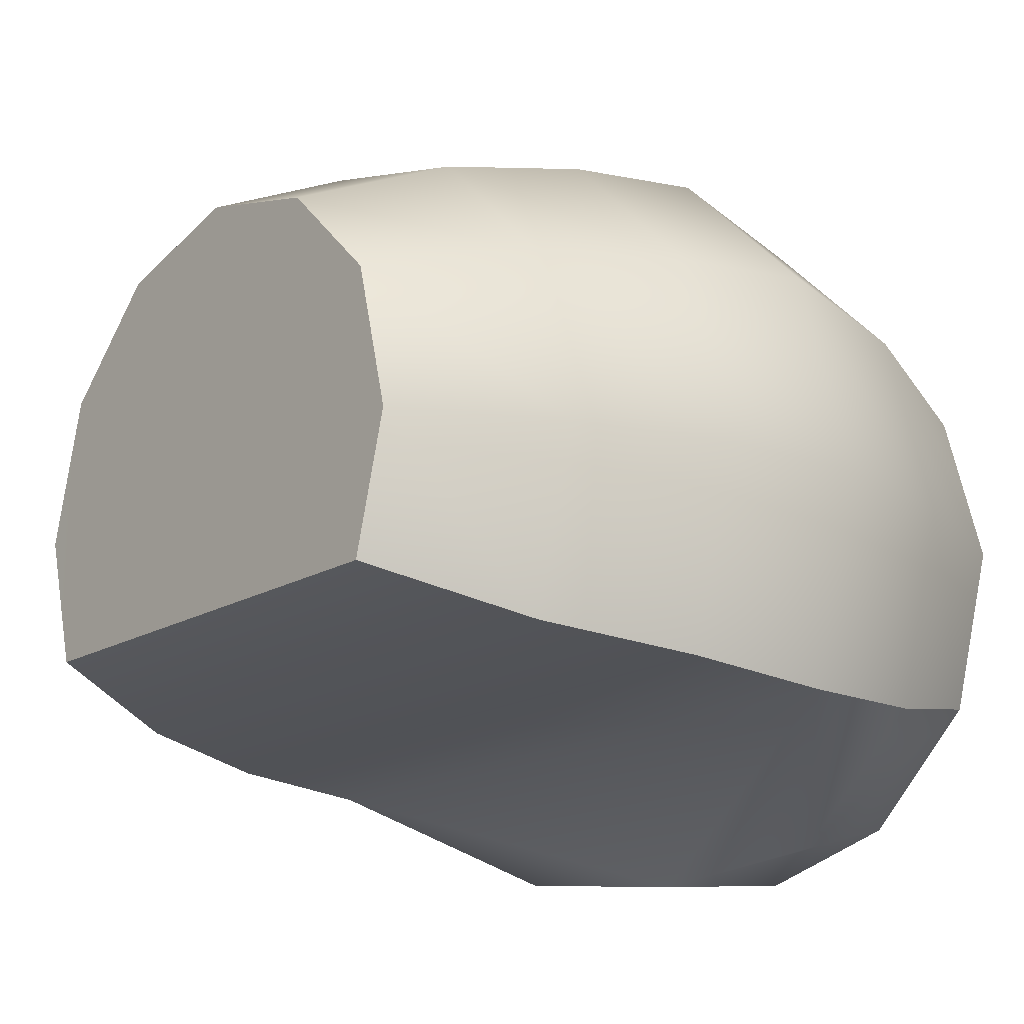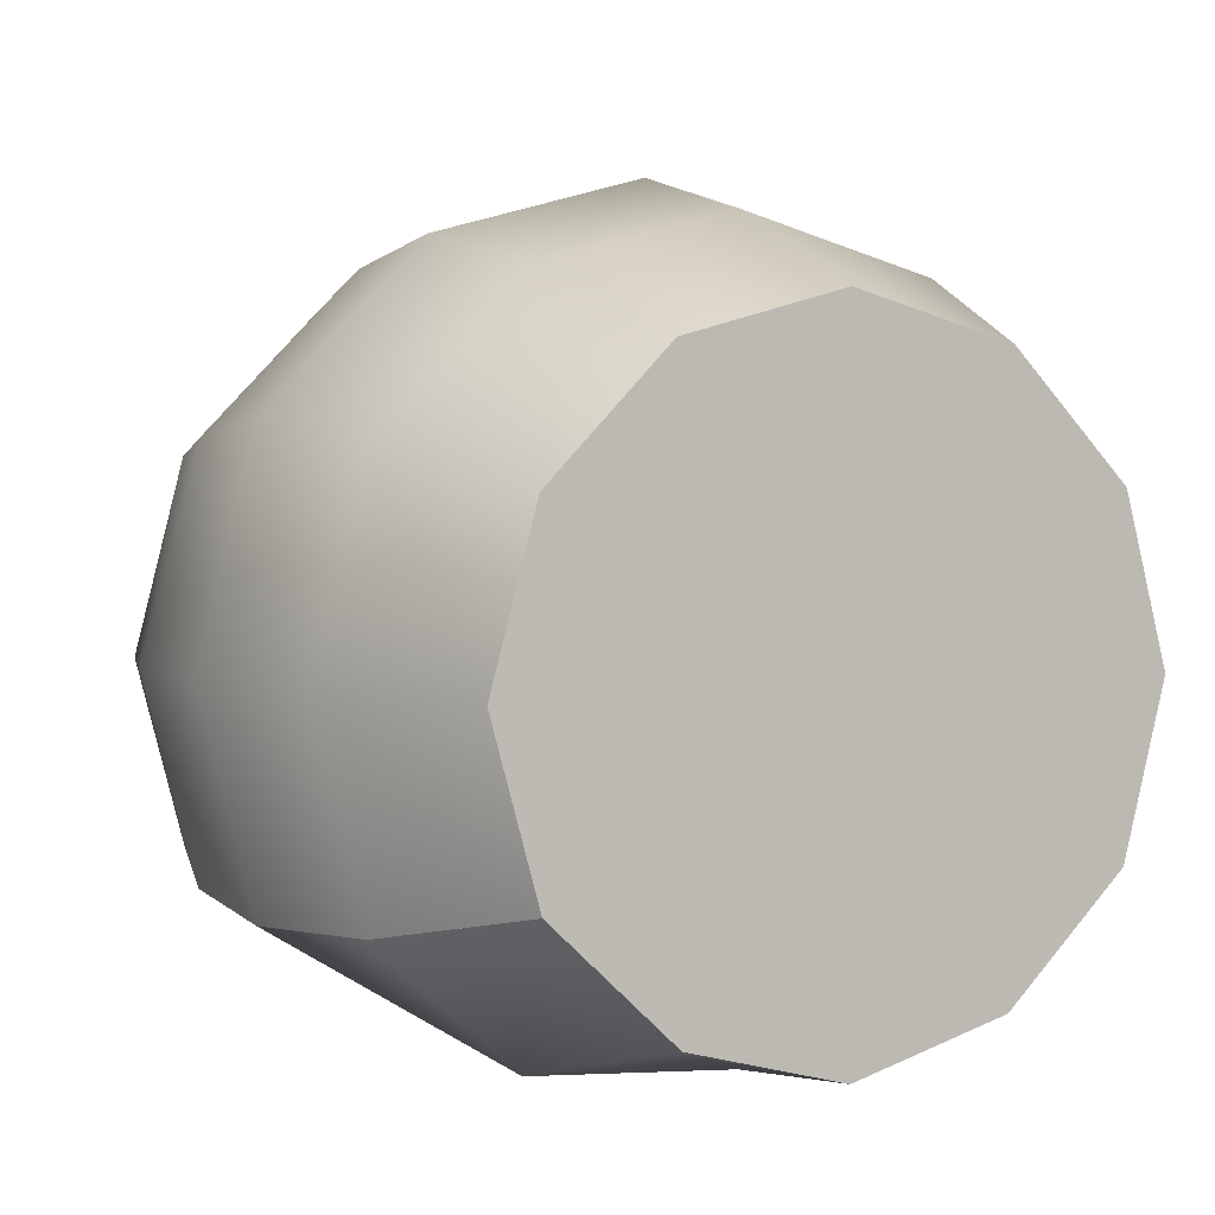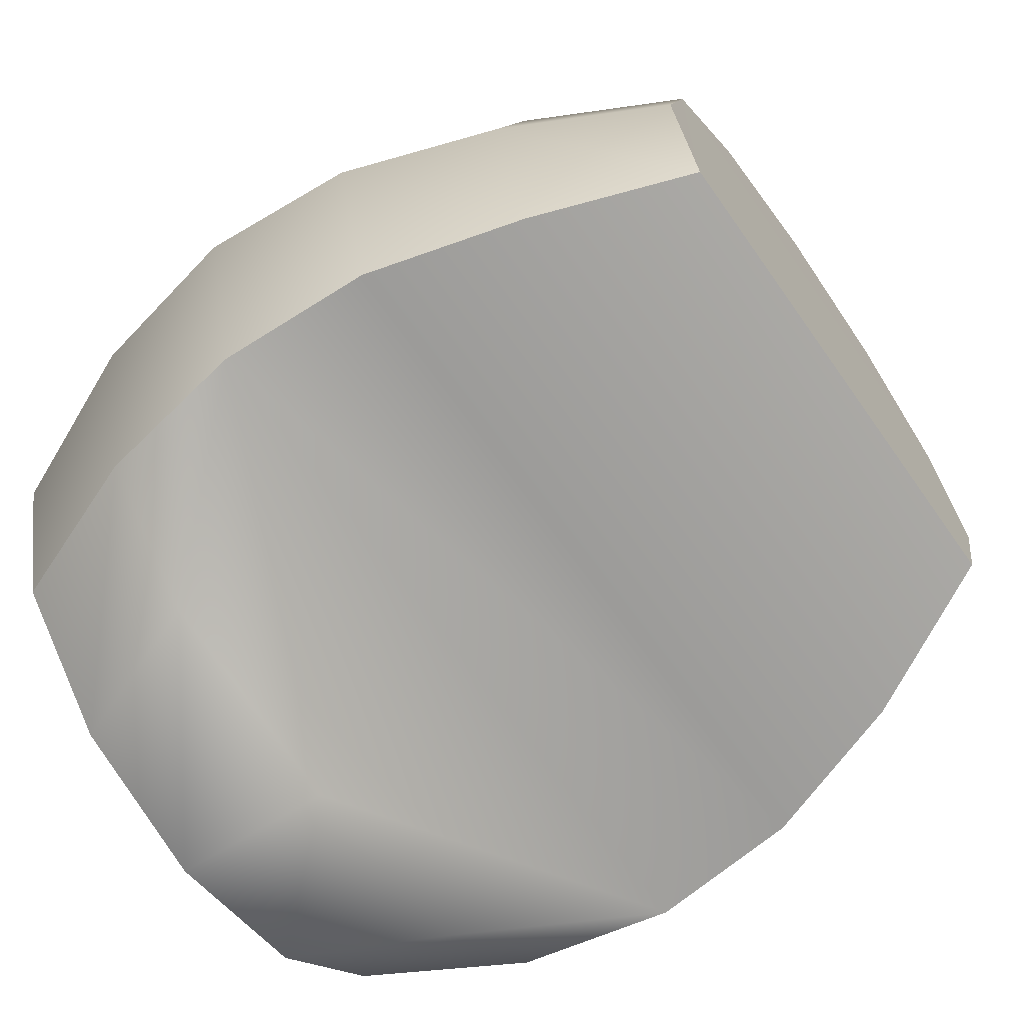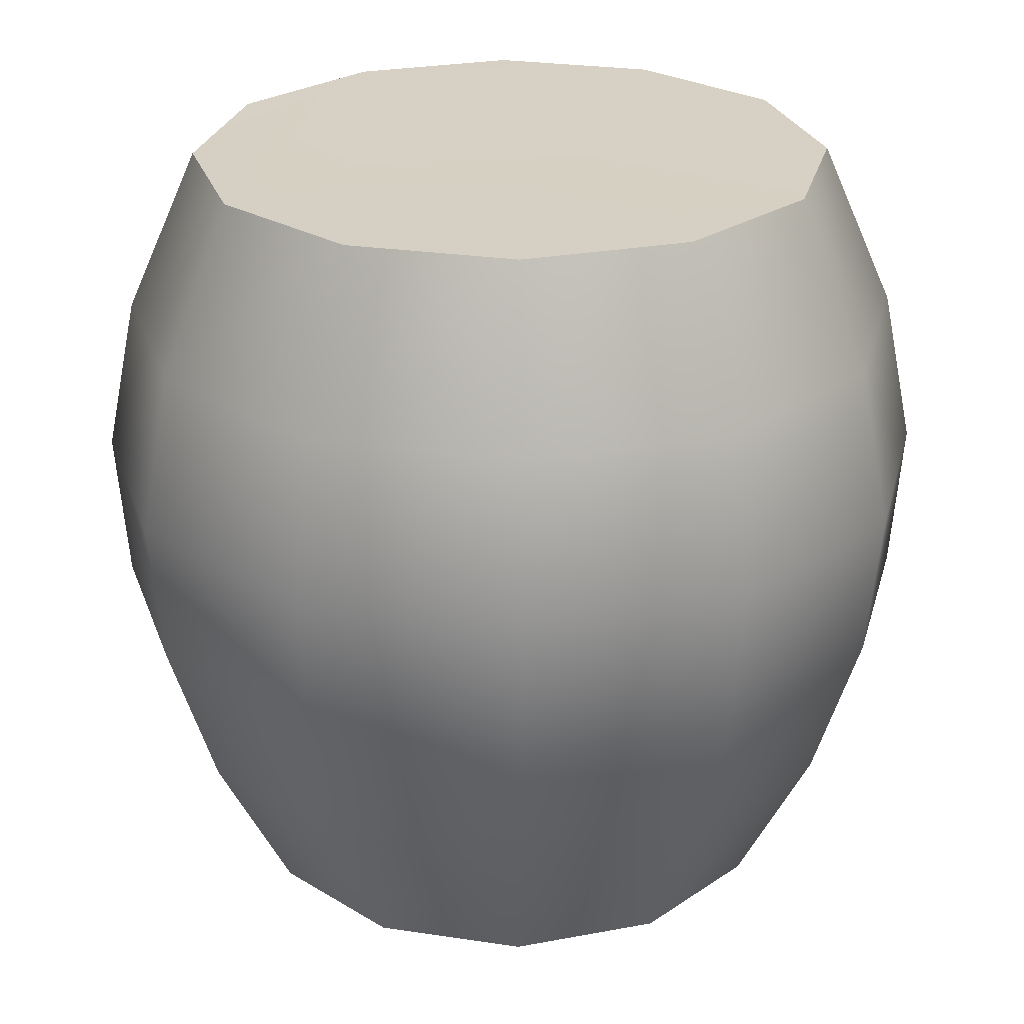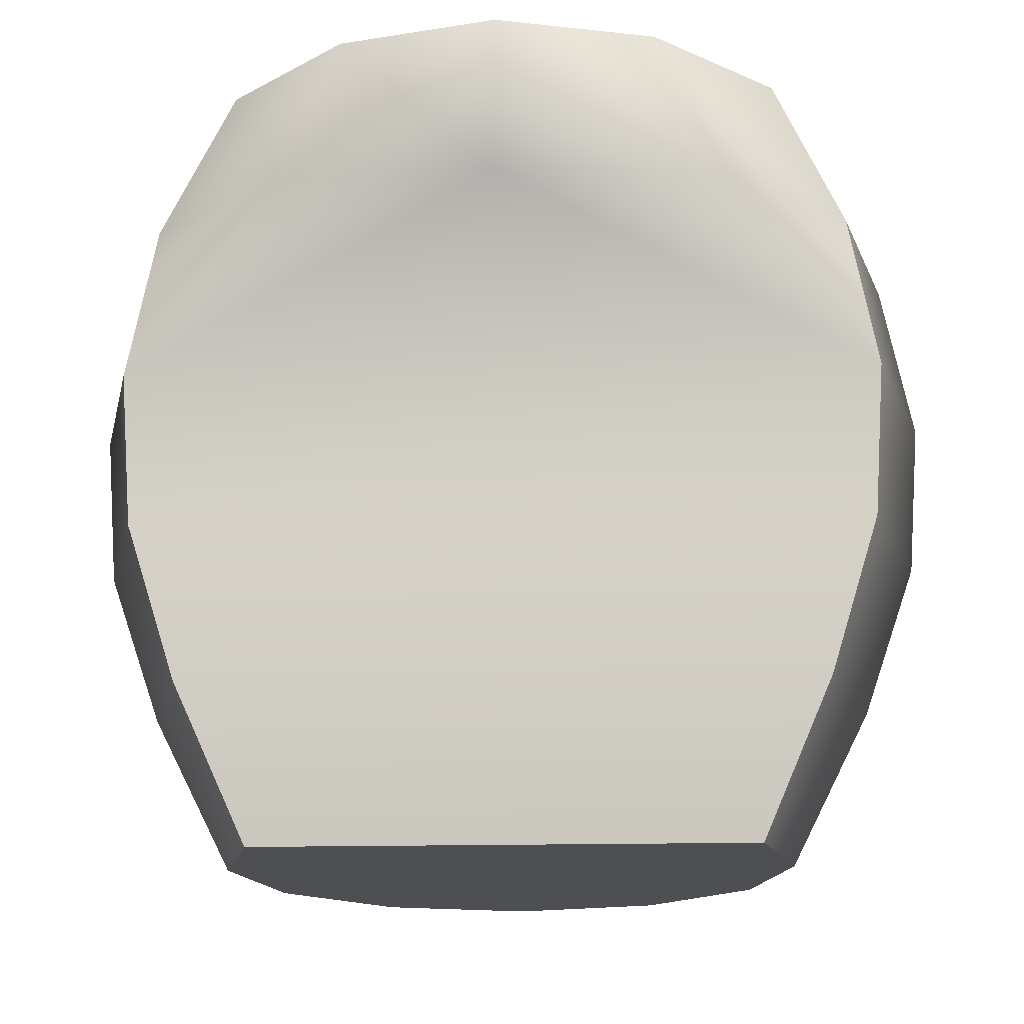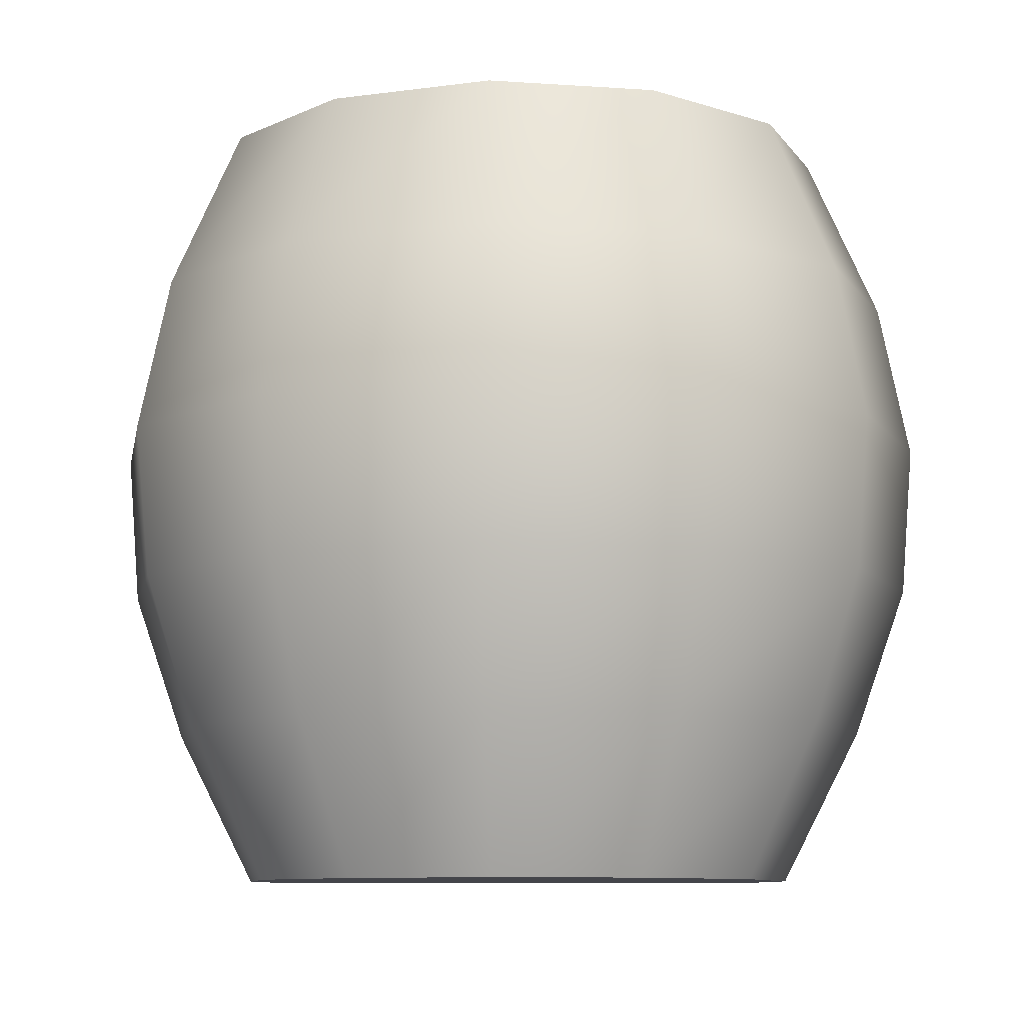
<metadata>
{"format":"obj","ext":"obj","renderer":"f3d","projection":"perspective","resolution":1024,"background":"white","views":[{"elev":-17.2,"azim":49.8,"up":"+Z"},{"elev":3.0,"azim":150.3,"up":"+Z"},{"elev":-66.4,"azim":-54.9,"up":"+Z"},{"elev":26.3,"azim":-1.5,"up":"+Y"},{"elev":-17.6,"azim":-177.3,"up":"+Y"},{"elev":-9.2,"azim":4.8,"up":"+Y"}]}
</metadata>
<code>
g front_006
v 0.624 0.04457 0.002589
v 0.5404 0.04457 -0.2989
v -0.5404 0.04457 -0.2989
v -0.624 0.04457 0.002589
v -0.5404 0.04457 0.3251
v -0.312 0.04457 0.5535
v -3.576e-07 0.04457 0.6371
v 0.312 0.04457 0.5535
v 0.5404 0.04457 0.3251
v 0.8039 0.3609 0.002427
v 0.6962 0.3609 -0.3952
v -0.6962 0.3609 -0.3952
v -0.8039 0.3609 0.002427
v -0.6962 0.3609 0.4087
v -0.4019 0.3609 0.7029
v -4.172e-07 0.3609 0.8106
v 0.4019 0.3609 0.7029
v 0.6962 0.3609 0.4087
v 0.9228 0.7113 0.001952
v 0.8024 0.7119 -0.435
v -0.8024 0.7119 -0.435
v -0.9228 0.7113 0.001951
v -0.7958 0.7108 0.4464
v -0.458 0.7103 0.7794
v -4.768e-07 0.7102 0.9008
v 0.458 0.7103 0.7794
v 0.7958 0.7108 0.4464
v 0.9489 1.061 0.002599
v 0.824 1.062 -0.4608
v -0.824 1.062 -0.4608
v -0.9489 1.061 0.002599
v -0.8194 1.06 0.485
v -0.472 1.06 0.8285
v -4.172e-07 1.06 0.9538
v 0.472 1.06 0.8285
v 0.8194 1.06 0.4851
v 0.878 1.423 0.002161
v 0.7614 1.424 -0.4418
v -0.7614 1.424 -0.4418
v -0.878 1.423 0.002161
v -0.7592 1.422 0.4332
v -0.4378 1.422 0.7521
v -4.768e-07 1.421 0.8686
v 0.4378 1.422 0.7521
v 0.7592 1.422 0.4332
v 0.724 1.77 0.002155
v 0.6273 1.77 -0.3662
v 0.3622 1.77 -0.6314
v -1.192e-07 1.77 -0.7285
v -0.3622 1.77 -0.6314
v -0.6273 1.77 -0.3662
v -0.724 1.77 0.002155
v -0.6266 1.77 0.358
v -0.3615 1.77 0.6224
v -3.576e-07 1.77 0.7191
v 0.3615 1.77 0.6224
v 0.6266 1.77 0.358
v 0.6592 0.003334 0.002592
v 0.5746 0.003713 -0.3081
v -0.5746 0.003713 -0.3081
v -0.6592 0.003334 0.002592
v -0.571 0.003603 0.3428
v -0.3297 0.003801 0.5842
v -3.7e-07 0.003874 0.6726
v 0.3297 0.003801 0.5842
v 0.571 0.003603 0.3428
v 0.8407 0.3606 0.00243
v 0.732 0.3606 -0.4048
v -0.732 0.3606 -0.4048
v -0.8407 0.3606 0.00243
v -0.7281 0.3606 0.4272
v -0.4203 0.3606 0.735
v -4.365e-07 0.3606 0.8476
v 0.4203 0.3606 0.735
v 0.7281 0.3606 0.4272
v 0.962 0.7112 0.001933
v 0.8404 0.7118 -0.4455
v -0.8404 0.7118 -0.4455
v -0.962 0.7112 0.001933
v -0.83 0.7106 0.4654
v -0.4778 0.7102 0.813
v -4.978e-07 0.7101 0.9397
v 0.4778 0.7102 0.813
v 0.83 0.7106 0.4654
v 0.9888 1.061 0.002619
v 0.8626 1.062 -0.4707
v -0.8626 1.062 -0.4707
v -0.9888 1.061 0.002619
v -0.8536 1.061 0.5056
v -0.4917 1.06 0.8633
v -4.226e-07 1.06 0.9938
v 0.4917 1.06 0.8633
v 0.8536 1.061 0.5056
v 0.9159 1.423 0.002184
v 0.7986 1.424 -0.4507
v -0.7986 1.424 -0.4507
v -0.9159 1.423 0.002184
v -0.7913 1.422 0.4528
v -0.456 1.422 0.7847
v -5.015e-07 1.422 0.9059
v 0.456 1.422 0.7847
v 0.7913 1.422 0.4528
v 0.7478 1.803 0.00213
v 0.6433 1.807 -0.3708
v 0.3622 1.811 -0.6318
v -1.169e-07 1.811 -0.7289
v -0.3622 1.811 -0.6318
v -0.6433 1.807 -0.3708
v -0.7478 1.803 0.00213
v -0.6455 1.805 0.3679
v -0.3716 1.806 0.6391
v -3.68e-07 1.806 0.7379
v 0.3716 1.806 0.6391
v 0.6455 1.805 0.3679
v 0.7986 1.424 -0.4507
v 0.4774 1.421 -0.736
v -7.258e-05 1.424 -0.7718
v -0.5175 1.425 -0.7071
v -0.7986 1.424 -0.4507
v -0.624 0.04457 0.002589
v -0.8039 0.3609 0.002427
v -3.576e-07 0.04457 0.6371
v -4.172e-07 0.3609 0.8106
v 0.8039 0.3609 0.002427
v 0.624 0.04457 0.002589
v -0.9228 0.7113 0.001951
v -4.768e-07 0.7102 0.9008
v 0.9228 0.7113 0.001952
v -0.9489 1.061 0.002599
v -4.172e-07 1.06 0.9538
v 0.9489 1.061 0.002599
v -0.878 1.423 0.002161
v -4.768e-07 1.421 0.8686
v 0.878 1.423 0.002161
v -0.724 1.77 0.002155
v -3.576e-07 1.77 0.7191
v 0.724 1.77 0.002155
v 0.6273 1.77 -0.3662
v -0.3615 1.77 0.6224
v -0.6266 1.77 0.358
v 0.3615 1.77 0.6224
v -3.576e-07 1.77 0.7191
v 0.6266 1.77 0.358
v 0.724 1.77 0.002155
v -0.724 1.77 0.002155
v -0.6273 1.77 -0.3662
v -0.6266 1.77 0.358
v 0.6273 1.77 -0.3662
v 0.3716 1.806 0.6391
v -0.3716 1.806 0.6391
v -3.68e-07 1.806 0.7379
v 0.6455 1.805 0.3679
v 0.6433 1.807 -0.3708
v -0.6455 1.805 0.3679
v 0.7478 1.803 0.00213
v -0.7478 1.803 0.00213
v -0.6433 1.807 -0.3708
v 0.6433 1.807 -0.3708
v 0.3622 1.811 -0.6318
v -1.169e-07 1.811 -0.7289
v -0.3622 1.811 -0.6318
v -0.6433 1.807 -0.3708
v -0.5746 0.003713 -0.3081
v -0.571 0.003603 0.3428
v -0.6592 0.003334 0.002592
v -3.7e-07 0.003874 0.6726
v -0.3297 0.003801 0.5842
v 0.571 0.003603 0.3428
v 0.3297 0.003801 0.5842
v 0.6592 0.003334 0.002592
v 0.5746 0.003713 -0.3081
v 0.732 0.3606 -0.4048
v -0.5746 0.003713 -0.3081
v -0.732 0.3606 -0.4048
v 0.5746 0.003713 -0.3081
v 0.8404 0.7118 -0.4455
v -0.8404 0.7118 -0.4455
v -0.8626 1.062 -0.4707
v 0.8626 1.062 -0.4707
v 0.8626 1.062 -0.4707
v 0.6433 1.807 -0.3708
v 0.7986 1.424 -0.4507
v 0.8626 1.062 -0.4707
v 0.7986 1.424 -0.4507
v 0.6433 1.807 -0.3708
v -0.8626 1.062 -0.4707
v -0.6433 1.807 -0.3708
v -0.7986 1.424 -0.4507
v -0.8626 1.062 -0.4707
v -0.7986 1.424 -0.4507
v -0.6433 1.807 -0.3708
g front_006_0
f 182 181 180
f 185 184 183
f 188 187 186
f 191 190 189
f 2 11 1
f 10 1 11
f 11 20 10
f 19 10 20
f 20 29 19
f 28 19 29
f 29 38 28
f 37 28 38
f 38 47 37
f 46 37 47
f 4 13 3
f 12 3 13
f 13 22 12
f 21 12 22
f 22 31 21
f 30 21 31
f 31 40 30
f 39 30 40
f 40 52 39
f 51 39 52
f 7 16 6
f 15 6 16
f 16 25 15
f 6 15 5
f 24 15 25
f 25 34 24
f 14 5 15
f 15 24 14
f 5 14 120
f 121 120 14
f 14 23 121
f 23 14 24
f 126 121 23
f 33 24 34
f 24 33 23
f 34 43 33
f 23 32 126
f 32 23 33
f 129 126 32
f 42 33 43
f 33 42 32
f 43 55 42
f 54 42 55
f 32 41 129
f 41 32 42
f 42 54 41
f 132 129 41
f 53 41 54
f 41 53 132
f 135 132 53
f 125 124 9
f 18 9 124
f 124 128 18
f 9 18 8
f 27 18 128
f 128 131 27
f 17 8 18
f 18 27 17
f 8 17 122
f 123 122 17
f 17 26 123
f 26 17 27
f 127 123 26
f 36 27 131
f 27 36 26
f 131 134 36
f 26 35 127
f 35 26 36
f 130 127 35
f 45 36 134
f 36 45 35
f 134 137 45
f 57 45 137
f 35 44 130
f 44 35 45
f 45 57 44
f 133 130 44
f 56 44 57
f 44 56 133
f 136 133 56
f 140 139 138
f 139 143 138
f 138 143 144
f 141 143 139
f 142 141 139
f 49 50 48
f 50 147 48
f 48 147 148
f 145 147 50
f 146 145 50
f 59 58 68
f 67 68 58
f 58 66 67
f 68 67 77
f 75 67 66
f 66 65 75
f 76 77 67
f 67 75 76
f 77 76 86
f 74 75 65
f 65 64 74
f 85 86 76
f 86 85 95
f 84 76 75
f 75 74 84
f 76 84 85
f 73 74 64
f 64 63 73
f 94 95 85
f 95 94 104
f 103 104 94
f 83 84 74
f 74 73 83
f 93 85 84
f 85 93 94
f 84 83 93
f 94 102 103
f 102 94 93
f 114 103 102
f 72 73 63
f 63 62 72
f 82 83 73
f 73 72 82
f 92 93 83
f 93 92 102
f 83 82 92
f 102 101 114
f 101 102 92
f 113 114 101
f 71 72 62
f 62 61 71
f 81 82 72
f 72 71 81
f 91 92 82
f 92 91 101
f 82 81 91
f 101 100 113
f 100 101 91
f 112 113 100
f 70 71 61
f 61 60 70
f 69 70 60
f 80 81 71
f 71 70 80
f 90 91 81
f 91 90 100
f 81 80 90
f 100 99 112
f 99 100 90
f 111 112 99
f 70 69 79
f 79 80 70
f 78 79 69
f 89 90 80
f 90 89 99
f 80 79 89
f 99 98 111
f 98 99 89
f 110 111 98
f 79 78 88
f 88 89 79
f 89 88 98
f 87 88 78
f 98 97 110
f 97 98 88
f 88 87 97
f 109 110 97
f 96 97 87
f 97 96 109
f 108 109 96
f 151 150 149
f 149 150 152
f 150 153 152
f 152 153 155
f 154 153 150
f 154 105 153
f 107 105 154
f 106 105 107
f 156 107 154
f 157 107 156
f 162 119 161
f 118 161 119
f 161 118 160
f 118 119 178
f 117 160 118
f 117 118 178
f 160 117 159
f 116 159 117
f 159 116 158
f 115 158 116
f 115 116 179
f 116 117 179
f 117 178 179
f 179 178 176
f 177 176 178
f 177 174 176
f 172 176 174
f 174 173 172
f 175 172 173
f 165 164 163
f 164 168 163
f 168 170 163
f 163 170 171
f 166 168 164
f 167 166 164
f 169 168 166

</code>
